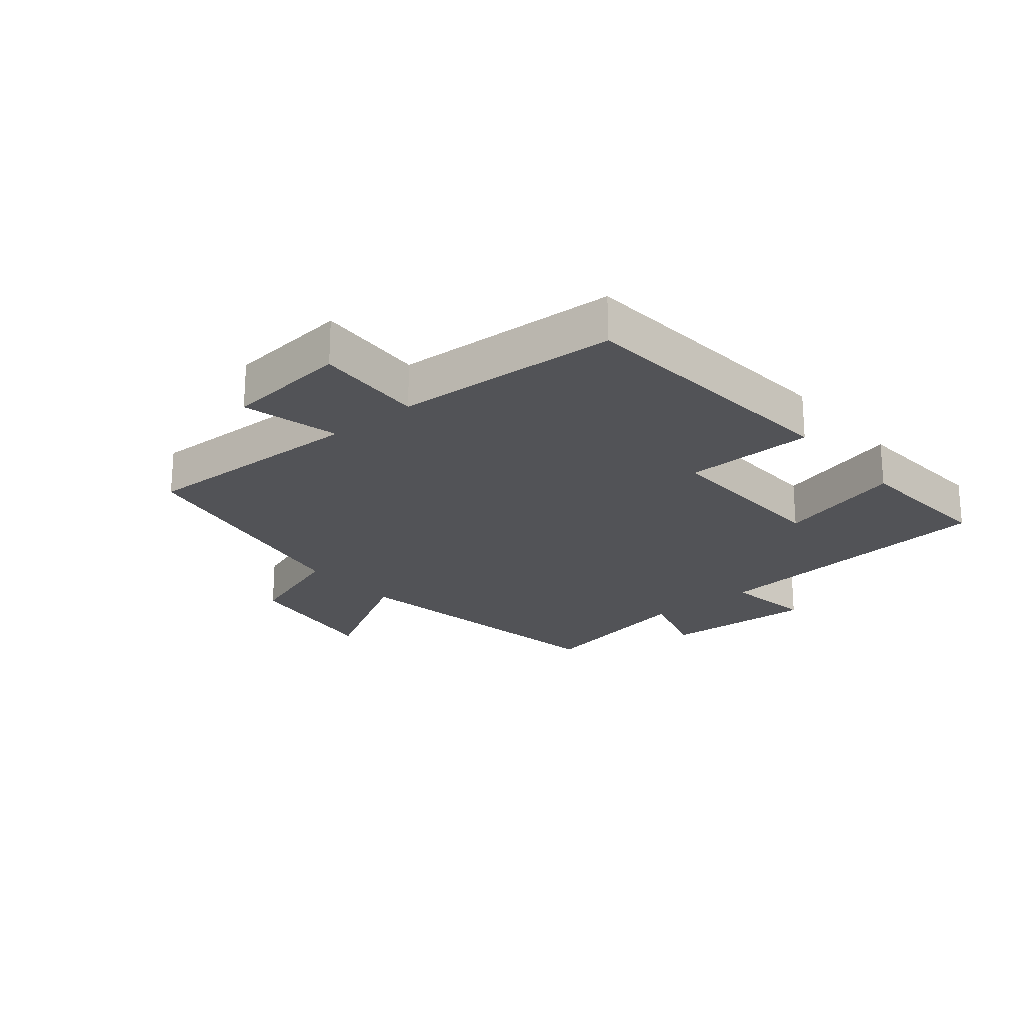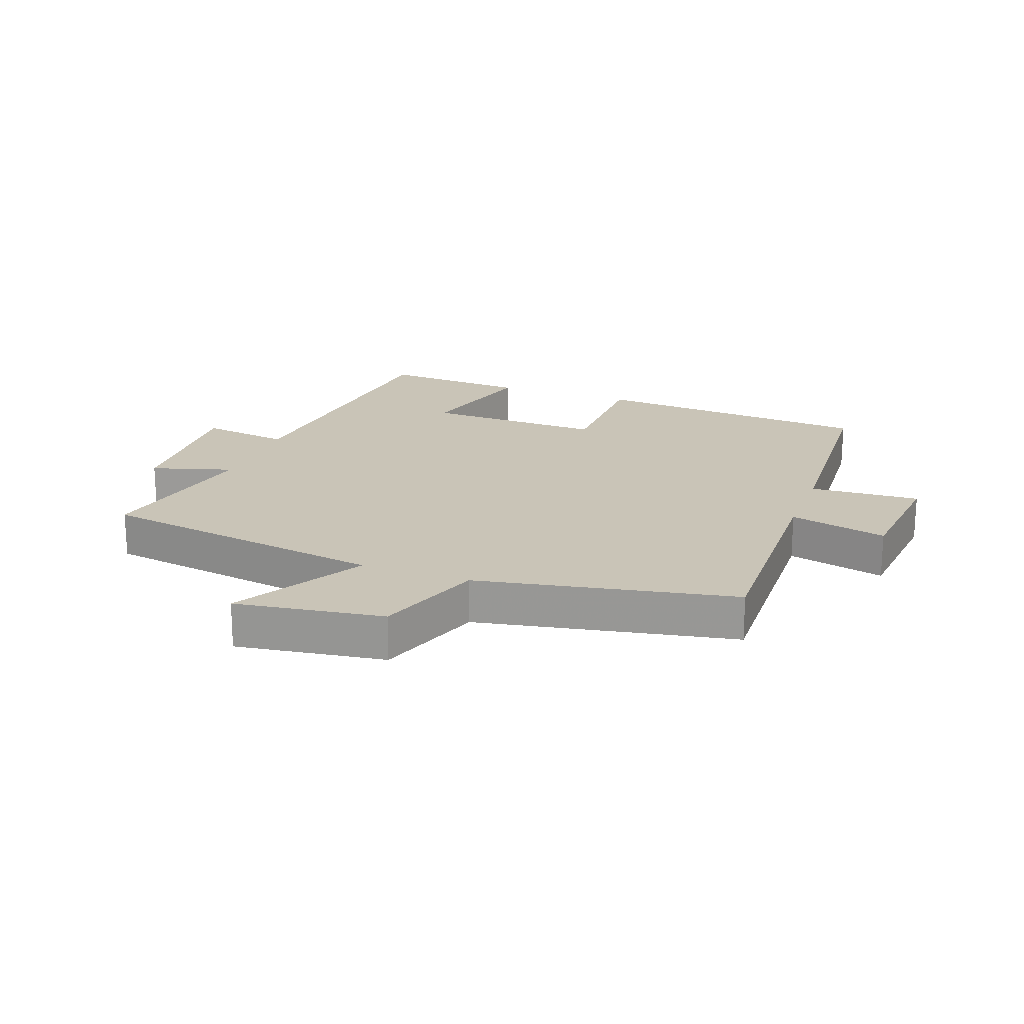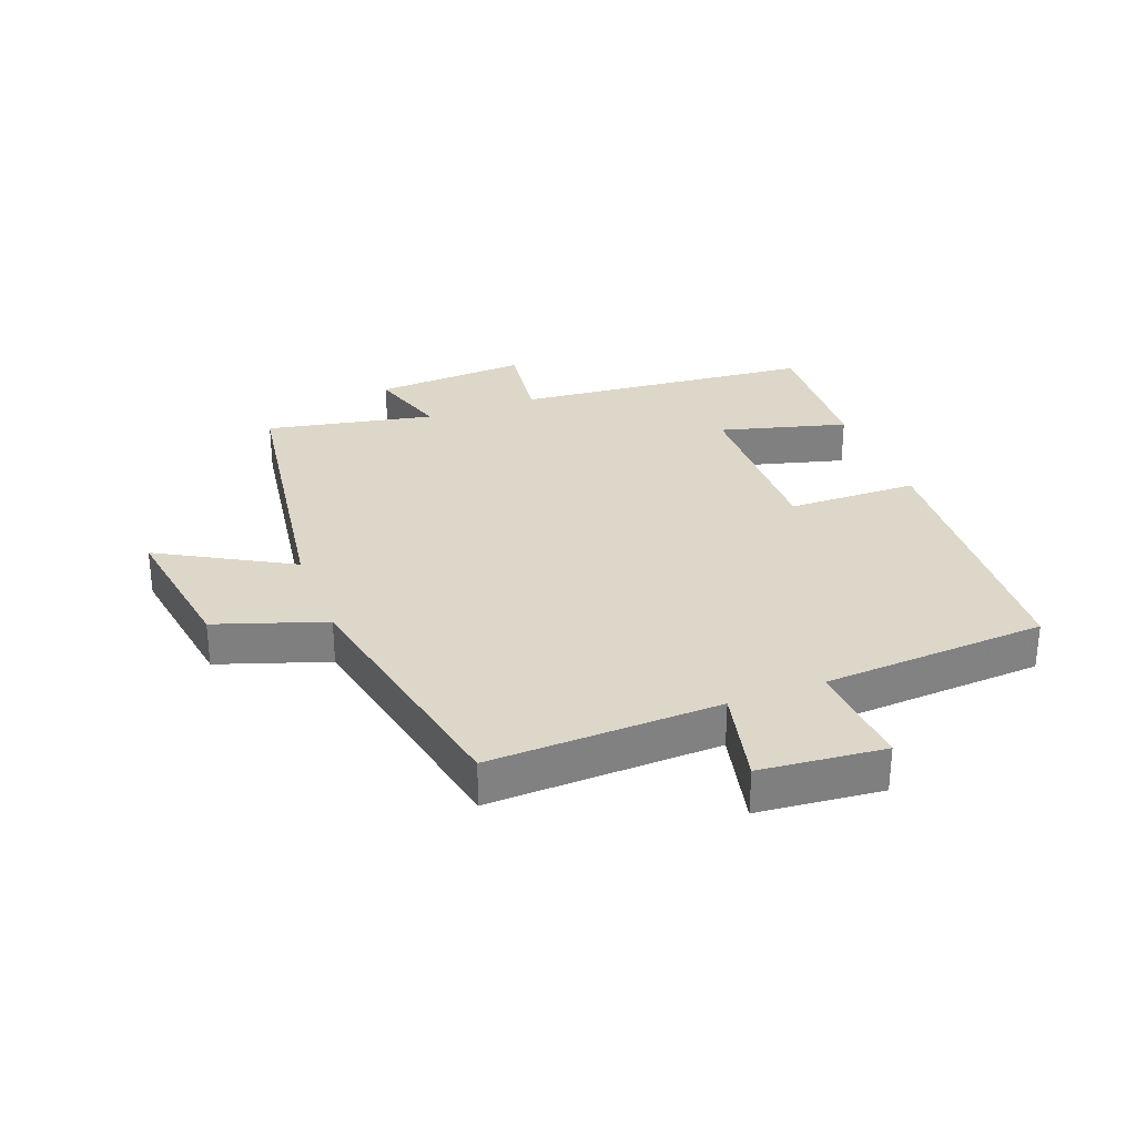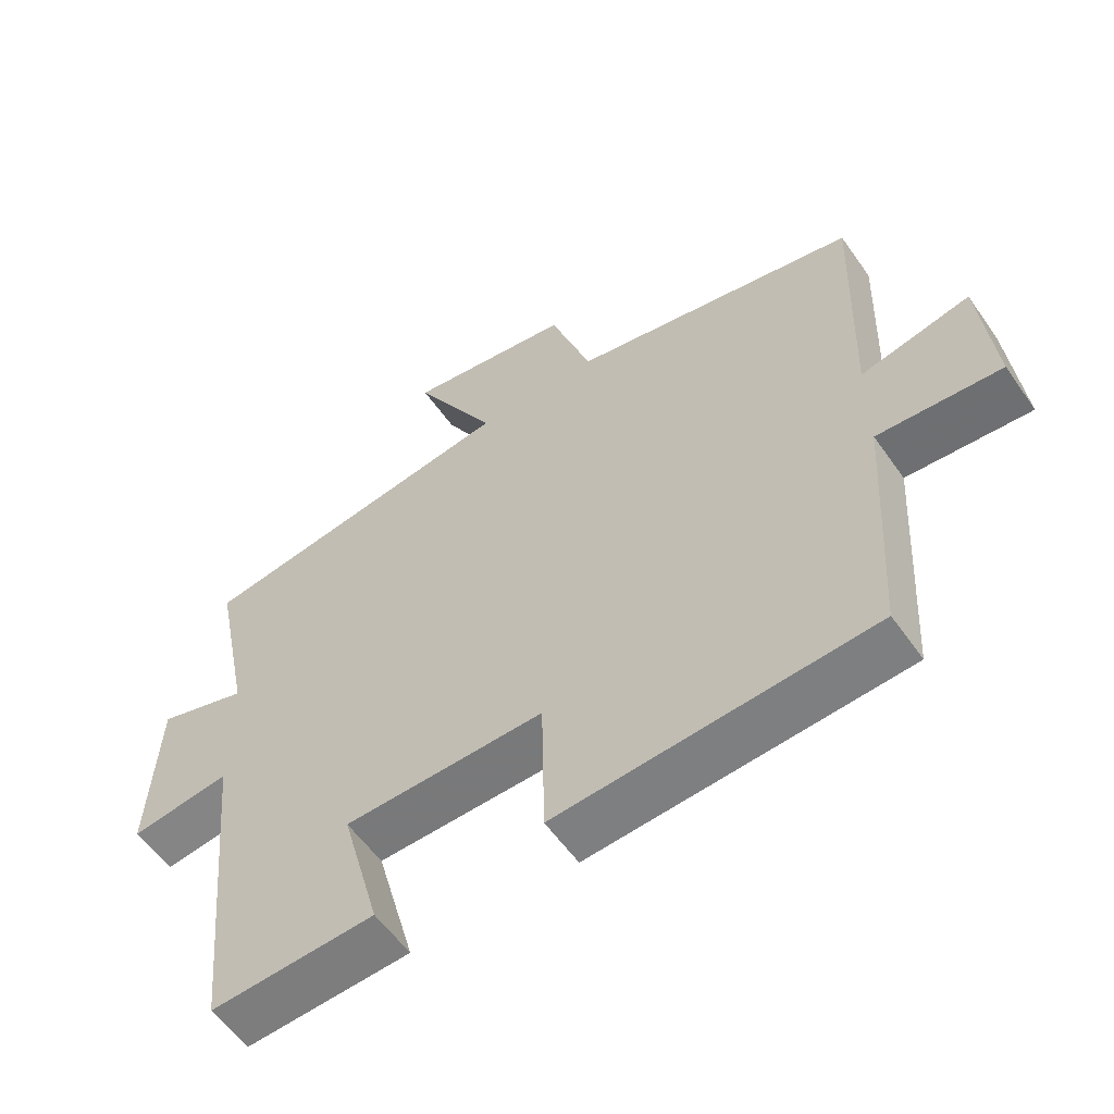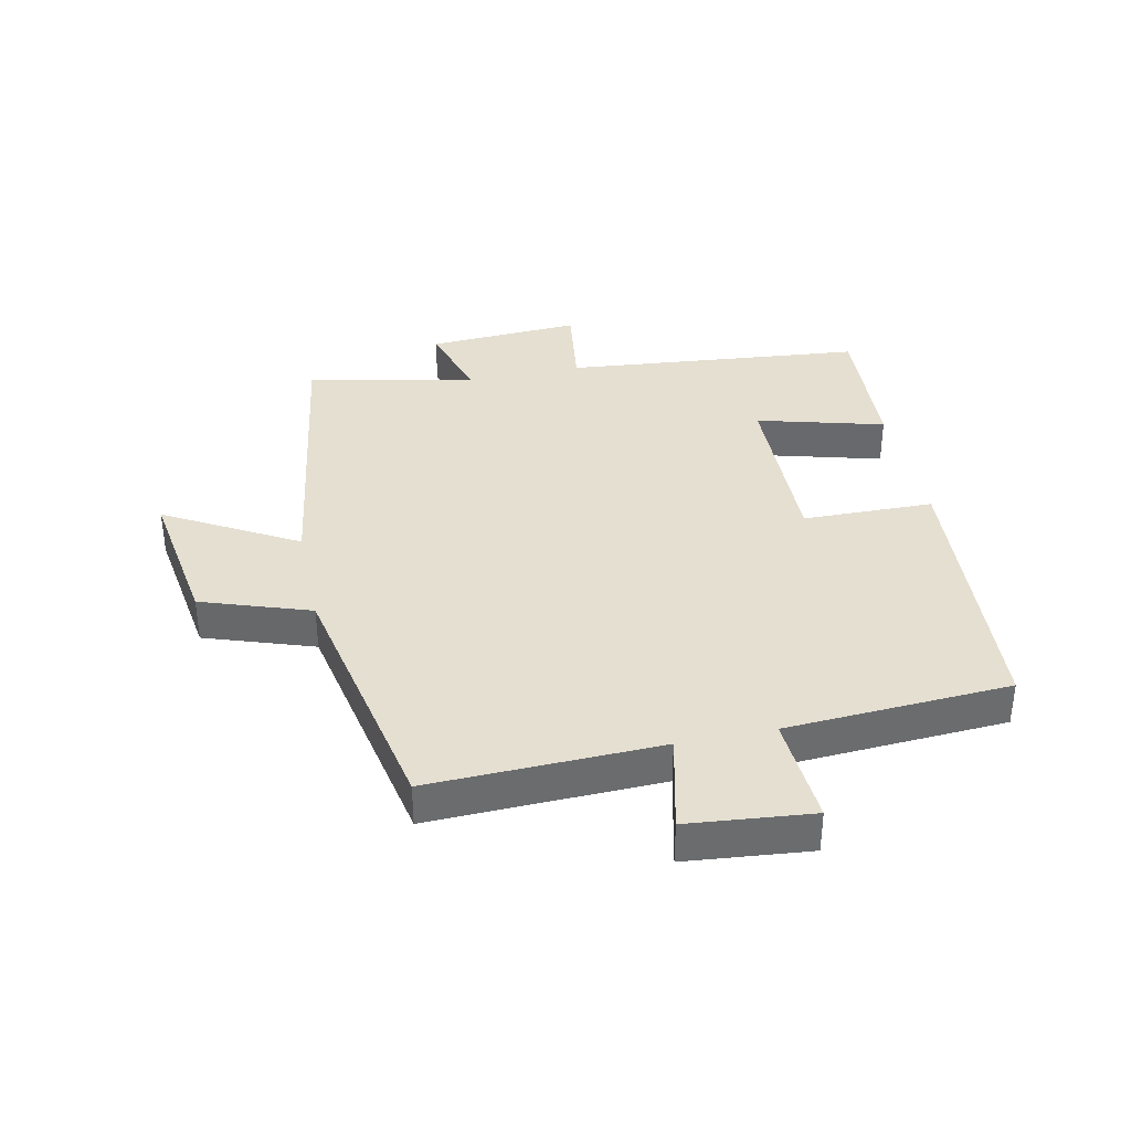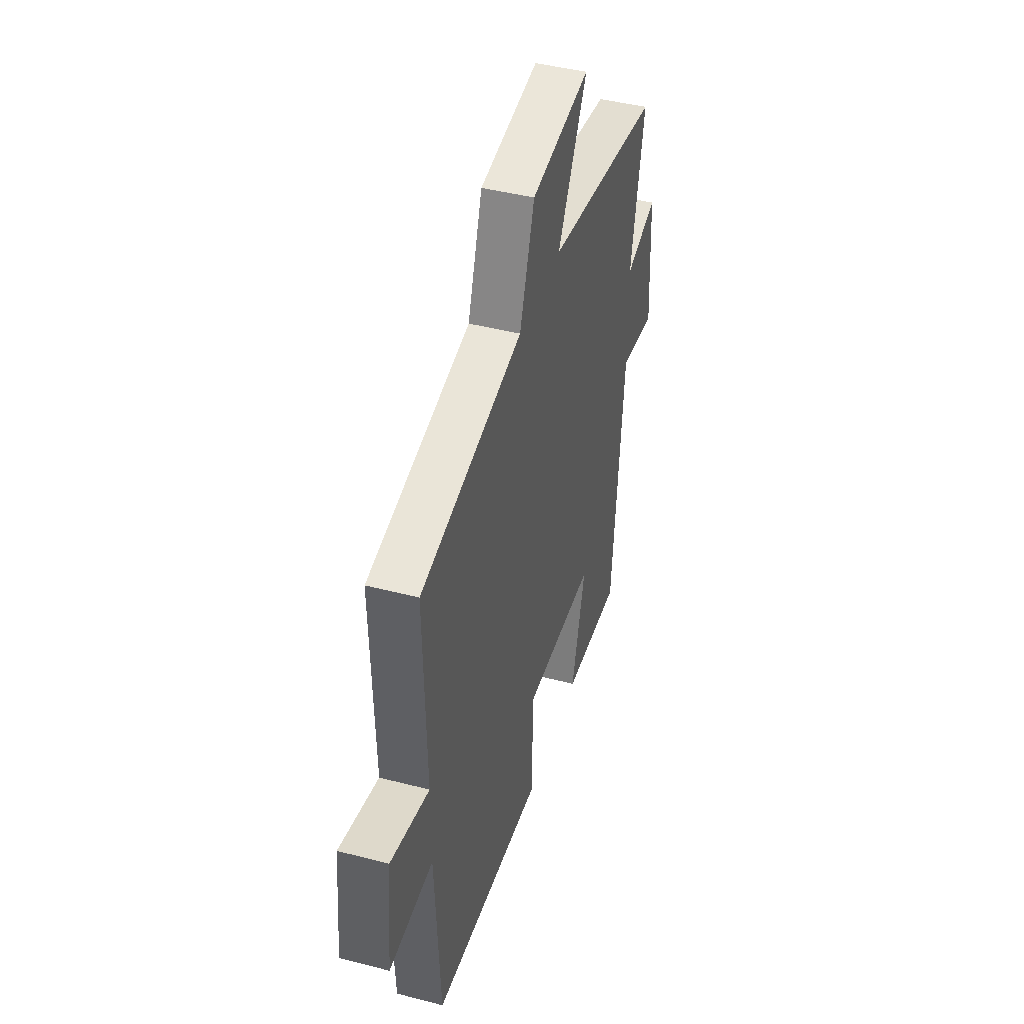
<metadata>
{"format":"obj","ext":"obj","renderer":"f3d","projection":"perspective","resolution":1024,"background":"white","views":[{"elev":-22.3,"azim":130.1,"up":"+Y"},{"elev":20.0,"azim":20.4,"up":"+Y"},{"elev":30.3,"azim":69.0,"up":"+Y"},{"elev":-57.0,"azim":34.6,"up":"+Z"},{"elev":36.8,"azim":78.0,"up":"+Y"},{"elev":43.7,"azim":107.0,"up":"+Z"}]}
</metadata>
<code>
v -0.453 0.07 -0.514
v -0.5 0.07 -0.031
v -0.645 0.07 -0.051
v -0.631 0.07 0.197
v -0.5 0.07 0.157
v -0.555 0.07 0.428
v -0.085 0.07 0.5
v -0.205 0.07 0.711
v 0.035 0.07 0.675
v 0.095 0.07 0.5
v 0.511 0.07 0.418
v 0.5 0.07 0.047
v 0.658 0.07 0.084
v 0.678 0.07 -0.116
v 0.5 0.07 -0.105
v 0.479 0.07 -0.467
v 0.023 0.07 -0.5
v 0.019 0.07 -0.289
v -0.271 0.07 -0.295
v -0.215 0.07 -0.5
v -0.453 0 -0.514
v -0.5 0 -0.031
v -0.645 0 -0.051
v -0.631 0 0.197
v -0.5 0 0.157
v -0.555 0 0.428
v -0.085 0 0.5
v -0.205 0 0.711
v 0.035 0 0.675
v 0.095 0 0.5
v 0.511 0 0.418
v 0.5 0 0.047
v 0.658 0 0.084
v 0.678 0 -0.116
v 0.5 0 -0.105
v 0.479 0 -0.467
v 0.023 0 -0.5
v 0.019 0 -0.289
v -0.271 0 -0.295
v -0.215 0 -0.5
f 19 20 1 2
f 18 19 2
f 15 16 17 18
f 15 18 2
f 12 13 14 15
f 12 15 2
f 10 11 12 2
f 7 8 9 10
f 5 6 7 10
f 5 10 2 3
f 3 4 5
f 22 21 40 39
f 22 39 38
f 38 37 36 35
f 22 38 35
f 35 34 33 32
f 22 35 32
f 22 32 31 30
f 30 29 28 27
f 30 27 26 25
f 23 22 30 25
f 25 24 23
f 1 21 22 2
f 2 22 23 3
f 3 23 24 4
f 4 24 25 5
f 5 25 26 6
f 6 26 27 7
f 7 27 28 8
f 8 28 29 9
f 9 29 30 10
f 10 30 31 11
f 11 31 32 12
f 12 32 33 13
f 13 33 34 14
f 14 34 35 15
f 15 35 36 16
f 16 36 37 17
f 17 37 38 18
f 18 38 39 19
f 19 39 40 20
f 20 40 21 1

</code>
